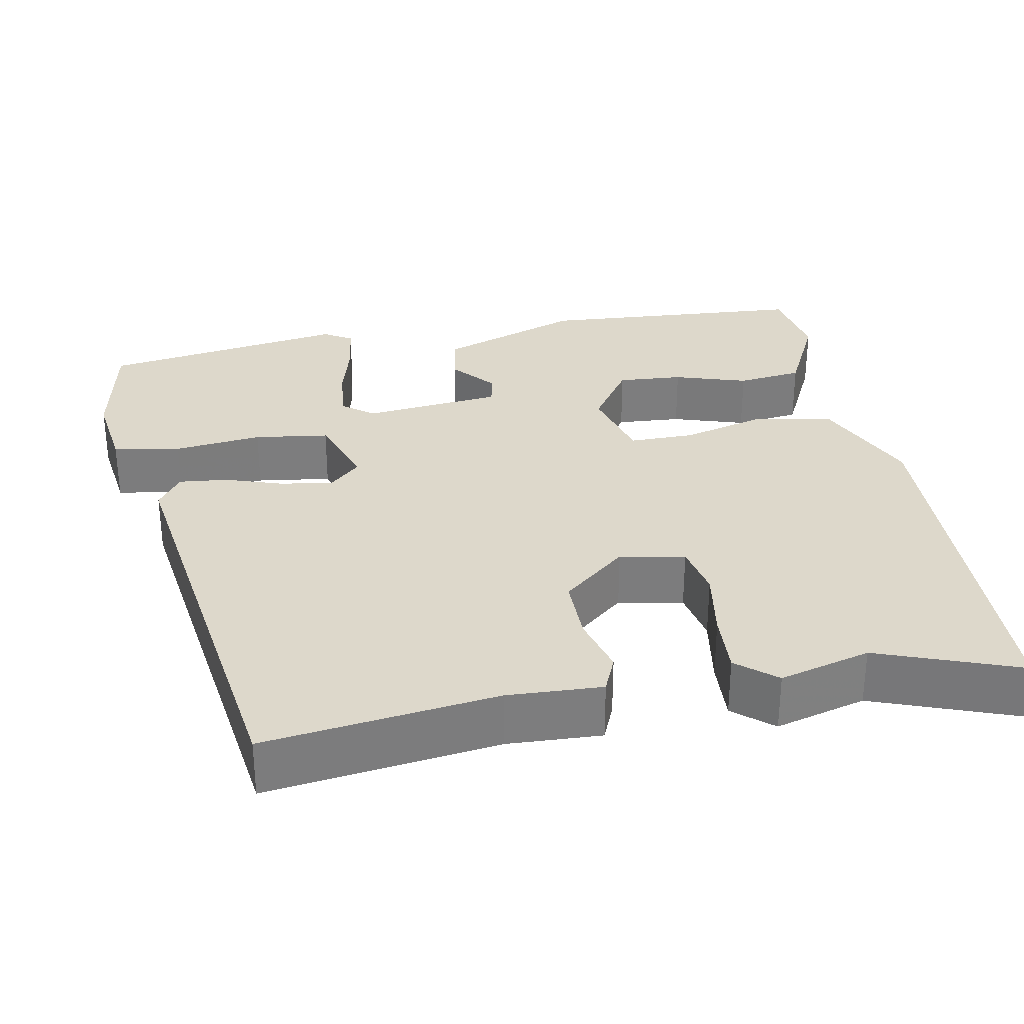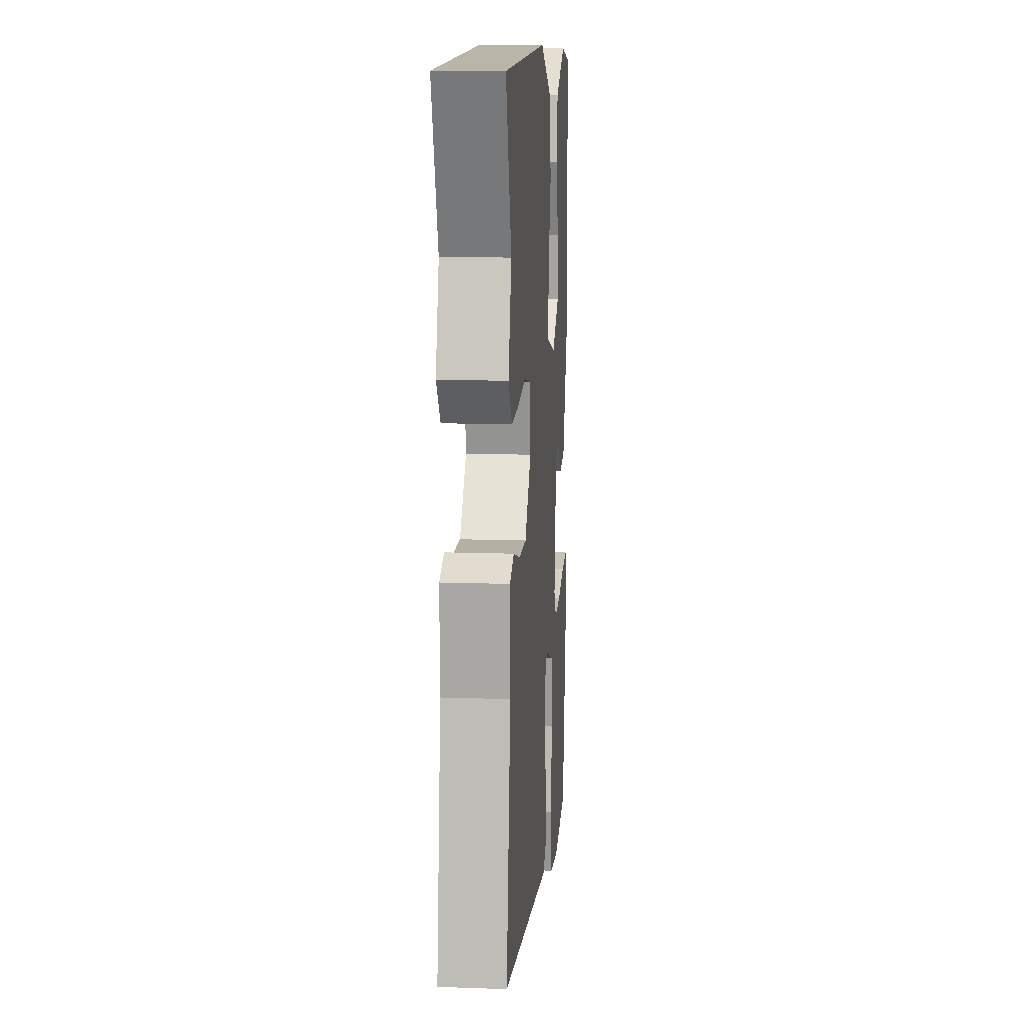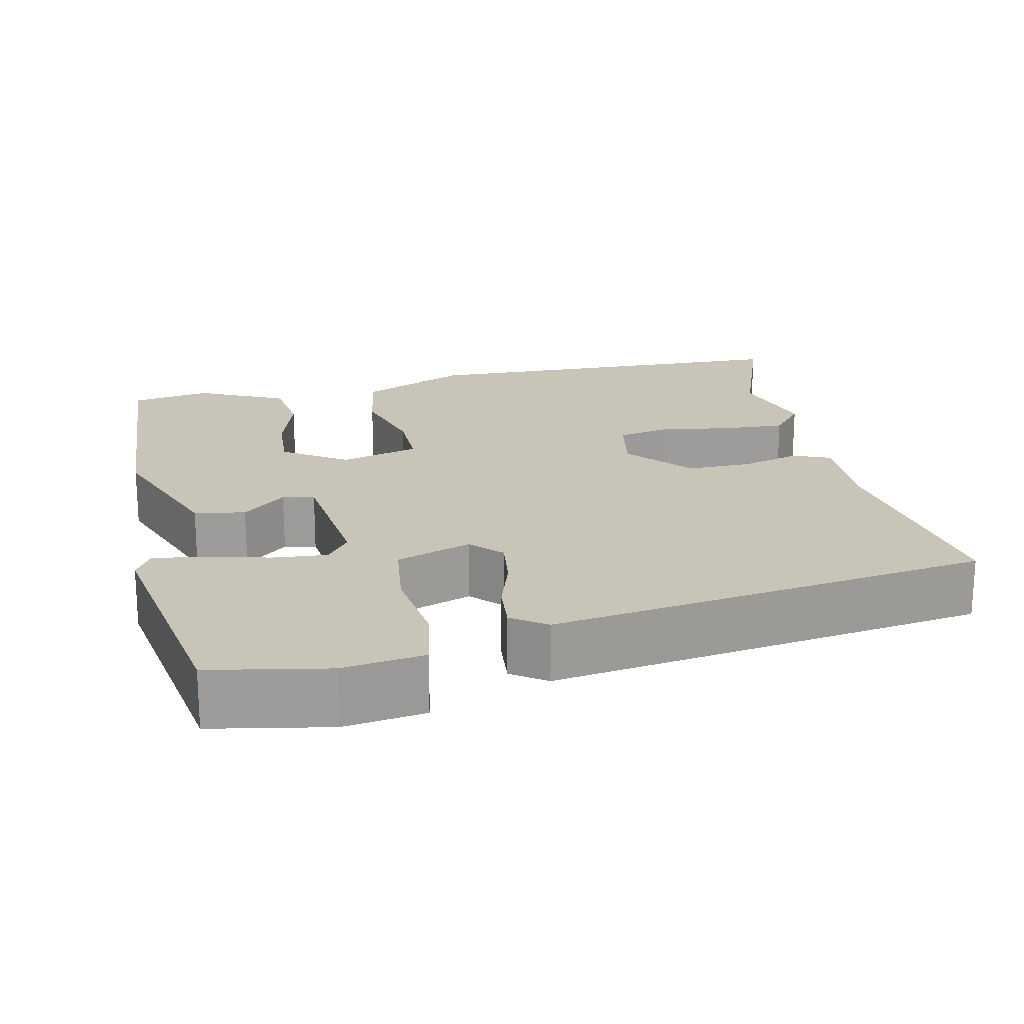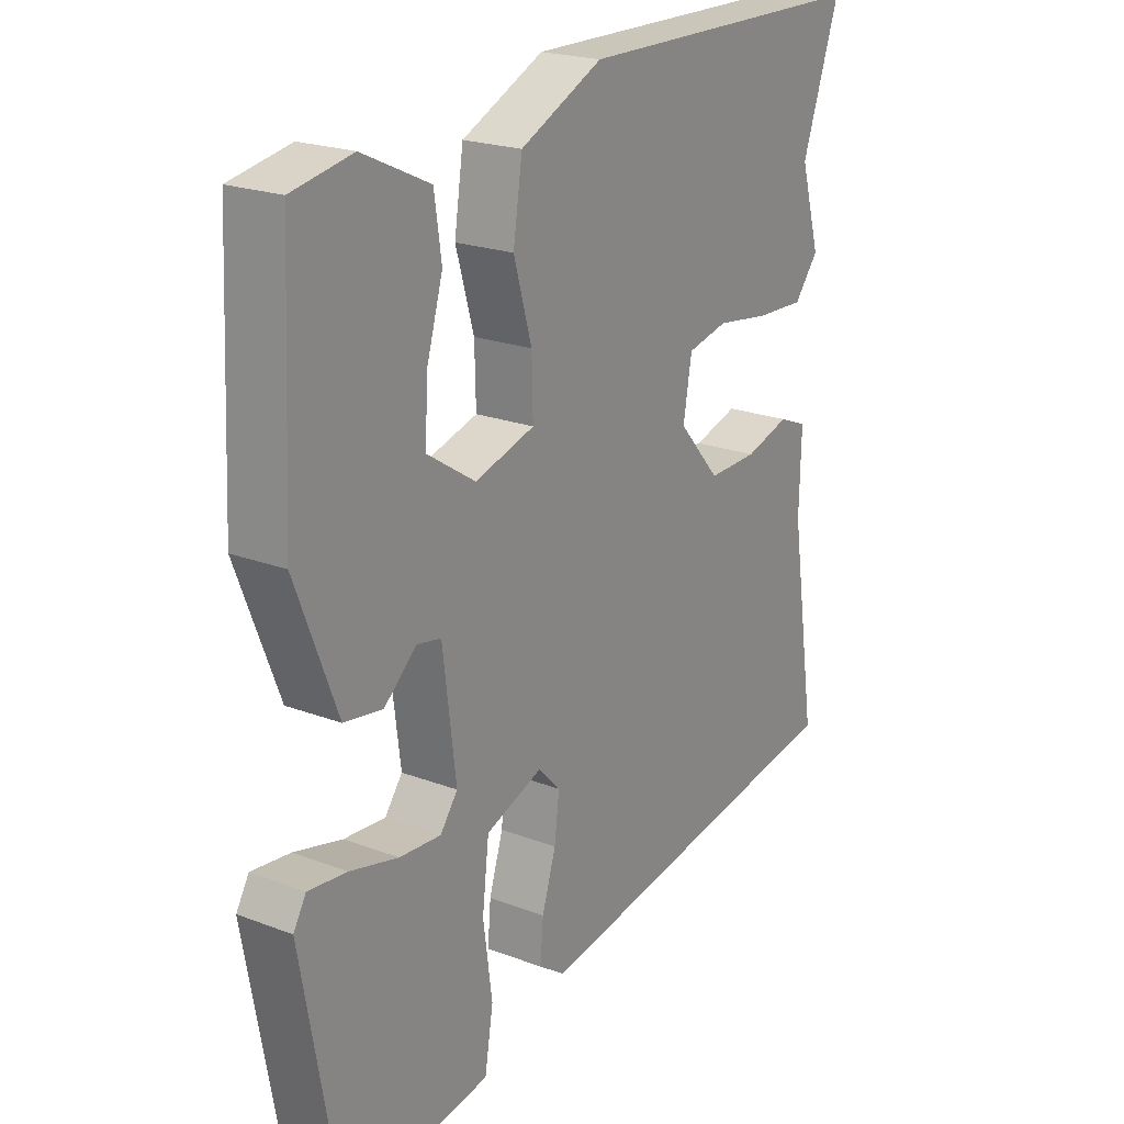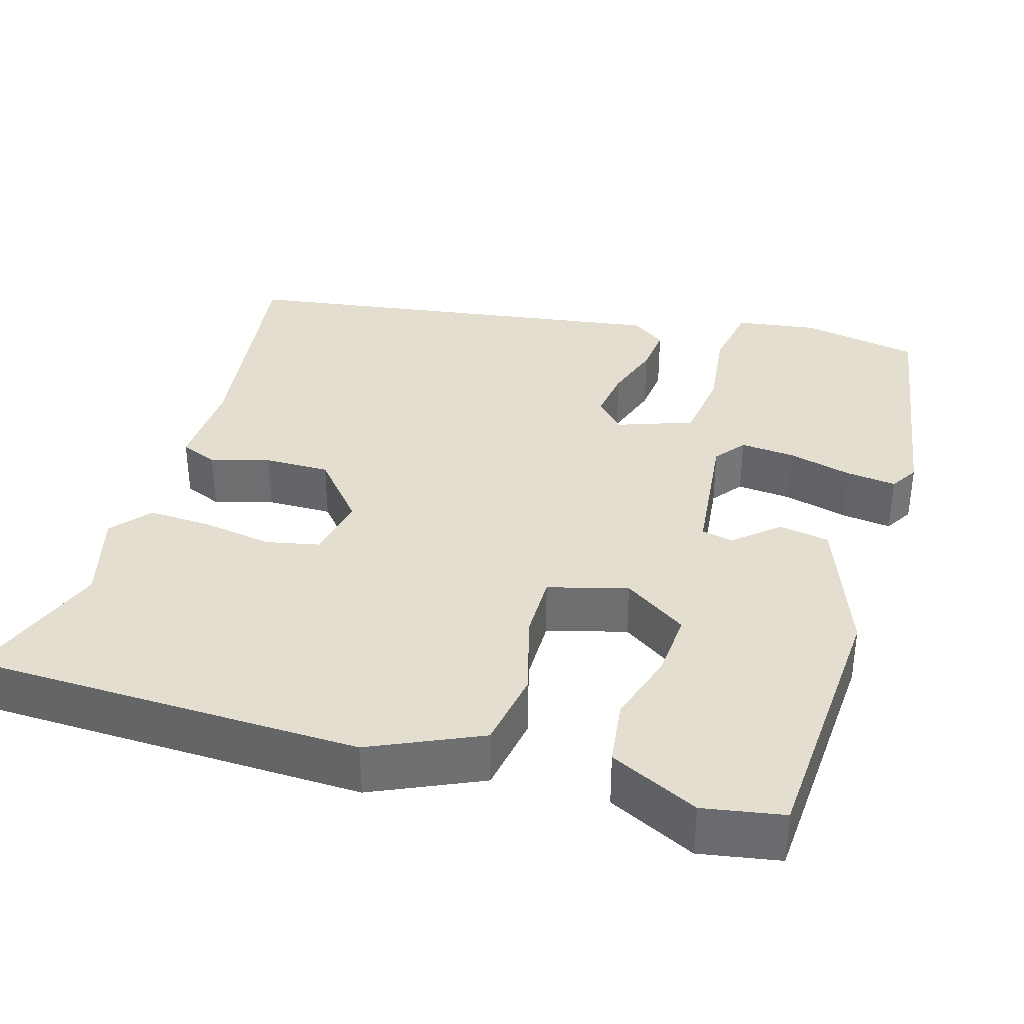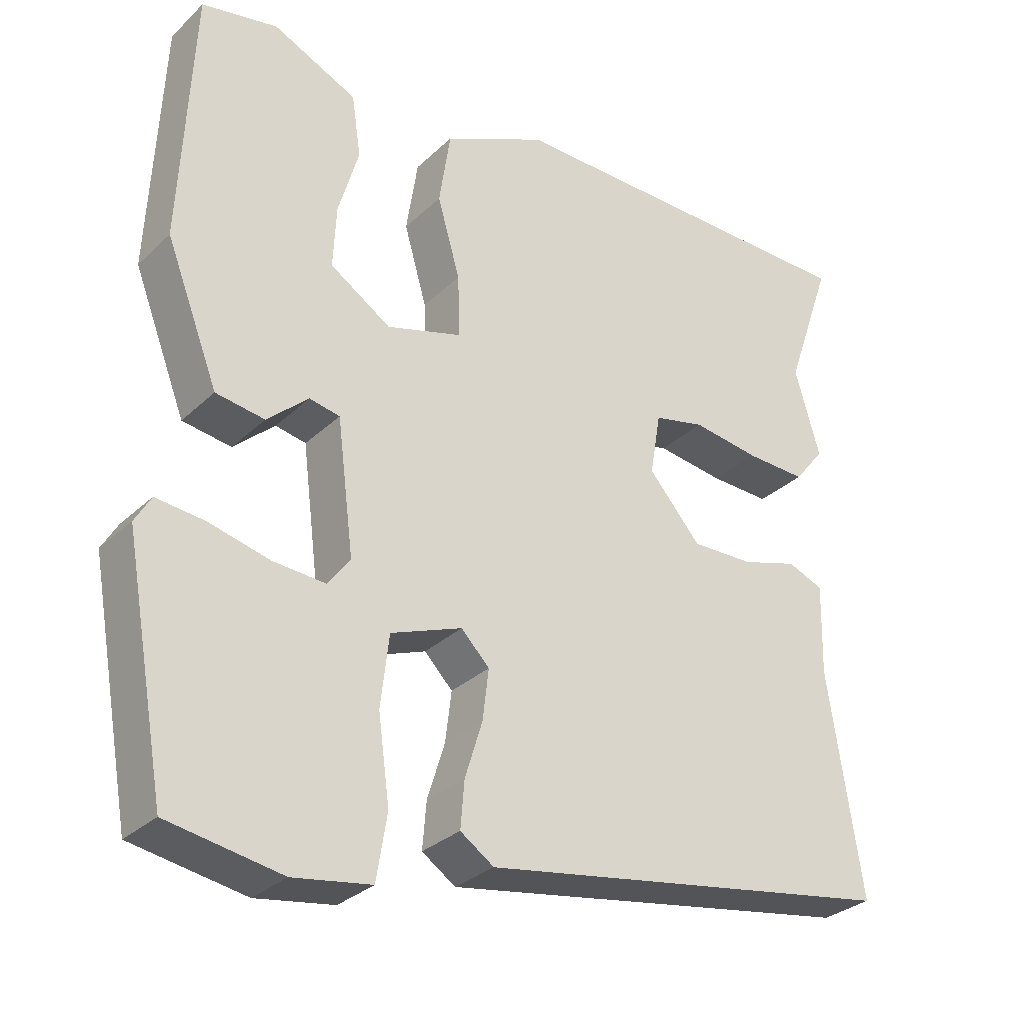
<metadata>
{"format":"obj","ext":"obj","renderer":"f3d","projection":"perspective","resolution":1024,"background":"white","views":[{"elev":31.2,"azim":-99.5,"up":"+Y"},{"elev":12.9,"azim":-85.4,"up":"+Z"},{"elev":20.1,"azim":168.5,"up":"+Y"},{"elev":21.6,"azim":123.9,"up":"+Z"},{"elev":35.7,"azim":17.3,"up":"+Y"},{"elev":-30.2,"azim":143.2,"up":"+Z"}]}
</metadata>
<code>
v 0.446 0.07 -0.515
v 0.297 0.07 -0.541
v 0.195 0.07 -0.525
v 0.181 0.07 -0.44
v 0.196 0.07 -0.33
v 0.185 0.07 -0.236
v 0.091 0.07 -0.201
v 0.054 0.07 -0.239
v 0.062 0.07 -0.305
v 0.085 0.07 -0.379
v 0.09 0.07 -0.44
v 0.046 0.07 -0.47
v -0.504 0.07 -0.38
v -0.46 0.07 -0.09
v -0.463 0.07 0.029
v -0.416 0.07 0.048
v -0.342 0.07 0.026
v -0.26 0.07 0.024
v -0.191 0.07 0.103
v -0.205 0.07 0.185
v -0.272 0.07 0.2
v -0.361 0.07 0.187
v -0.44 0.07 0.184
v -0.48 0.07 0.234
v -0.447 0.07 0.348
v -0.509 0.07 0.527
v -0.019 0.07 0.533
v 0.117 0.07 0.469
v 0.132 0.07 0.37
v 0.102 0.07 0.266
v 0.1 0.07 0.184
v 0.199 0.07 0.155
v 0.279 0.07 0.207
v 0.275 0.07 0.289
v 0.248 0.07 0.381
v 0.26 0.07 0.463
v 0.371 0.07 0.515
v 0.471 0.07 0.496
v 0.487 0.07 0.158
v 0.418 0.07 -0.02
v 0.354 0.07 -0.03
v 0.3 0.07 0.018
v 0.26 0.07 0.01
v 0.238 0.07 -0.164
v 0.267 0.07 -0.203
v 0.336 0.07 -0.198
v 0.416 0.07 -0.178
v 0.48 0.07 -0.171
v 0.501 0.07 -0.207
v 0.446 0 -0.515
v 0.297 0 -0.541
v 0.195 0 -0.525
v 0.181 0 -0.44
v 0.196 0 -0.33
v 0.185 0 -0.236
v 0.091 0 -0.201
v 0.054 0 -0.239
v 0.062 0 -0.305
v 0.085 0 -0.379
v 0.09 0 -0.44
v 0.046 0 -0.47
v -0.504 0 -0.38
v -0.46 0 -0.09
v -0.463 0 0.029
v -0.416 0 0.048
v -0.342 0 0.026
v -0.26 0 0.024
v -0.191 0 0.103
v -0.205 0 0.185
v -0.272 0 0.2
v -0.361 0 0.187
v -0.44 0 0.184
v -0.48 0 0.234
v -0.447 0 0.348
v -0.509 0 0.527
v -0.019 0 0.533
v 0.117 0 0.469
v 0.132 0 0.37
v 0.102 0 0.266
v 0.1 0 0.184
v 0.199 0 0.155
v 0.279 0 0.207
v 0.275 0 0.289
v 0.248 0 0.381
v 0.26 0 0.463
v 0.371 0 0.515
v 0.471 0 0.496
v 0.487 0 0.158
v 0.418 0 -0.02
v 0.354 0 -0.03
v 0.3 0 0.018
v 0.26 0 0.01
v 0.238 0 -0.164
v 0.267 0 -0.203
v 0.336 0 -0.198
v 0.416 0 -0.178
v 0.48 0 -0.171
v 0.501 0 -0.207
f 3 4 5
f 2 3 5
f 1 2 5
f 49 1 5
f 48 49 5
f 47 48 5
f 46 47 5
f 45 46 5 6
f 44 45 6 7
f 43 44 7
f 40 41 42
f 39 40 42
f 38 39 42
f 37 38 42
f 36 37 42
f 34 35 36
f 34 36 42
f 33 34 42
f 32 33 42 43
f 28 29 30
f 27 28 30
f 26 27 30
f 25 26 30
f 24 25 30
f 23 24 30
f 22 23 30
f 21 22 30
f 20 21 30 31
f 43 7 8
f 32 43 8
f 31 32 8
f 20 31 8
f 19 20 8
f 14 15 16 17
f 14 17 18
f 13 14 18
f 12 13 18
f 11 12 18
f 10 11 18
f 9 10 18
f 8 9 18 19
f 54 53 52
f 54 52 51
f 54 51 50
f 54 50 98
f 54 98 97
f 54 97 96
f 54 96 95
f 55 54 95 94
f 56 55 94 93
f 56 93 92
f 91 90 89
f 91 89 88
f 91 88 87
f 91 87 86
f 91 86 85
f 85 84 83
f 91 85 83
f 91 83 82
f 92 91 82 81
f 79 78 77
f 79 77 76
f 79 76 75
f 79 75 74
f 79 74 73
f 79 73 72
f 79 72 71
f 79 71 70
f 80 79 70 69
f 57 56 92
f 57 92 81
f 57 81 80
f 57 80 69
f 57 69 68
f 66 65 64 63
f 67 66 63
f 67 63 62
f 67 62 61
f 67 61 60
f 67 60 59
f 67 59 58
f 68 67 58 57
f 1 50 51 2
f 2 51 52 3
f 3 52 53 4
f 4 53 54 5
f 5 54 55 6
f 6 55 56 7
f 7 56 57 8
f 8 57 58 9
f 9 58 59 10
f 10 59 60 11
f 11 60 61 12
f 12 61 62 13
f 13 62 63 14
f 14 63 64 15
f 15 64 65 16
f 16 65 66 17
f 17 66 67 18
f 18 67 68 19
f 19 68 69 20
f 20 69 70 21
f 21 70 71 22
f 22 71 72 23
f 23 72 73 24
f 24 73 74 25
f 25 74 75 26
f 26 75 76 27
f 27 76 77 28
f 28 77 78 29
f 29 78 79 30
f 30 79 80 31
f 31 80 81 32
f 32 81 82 33
f 33 82 83 34
f 34 83 84 35
f 35 84 85 36
f 36 85 86 37
f 37 86 87 38
f 38 87 88 39
f 39 88 89 40
f 40 89 90 41
f 41 90 91 42
f 42 91 92 43
f 43 92 93 44
f 44 93 94 45
f 45 94 95 46
f 46 95 96 47
f 47 96 97 48
f 48 97 98 49
f 49 98 50 1

</code>
